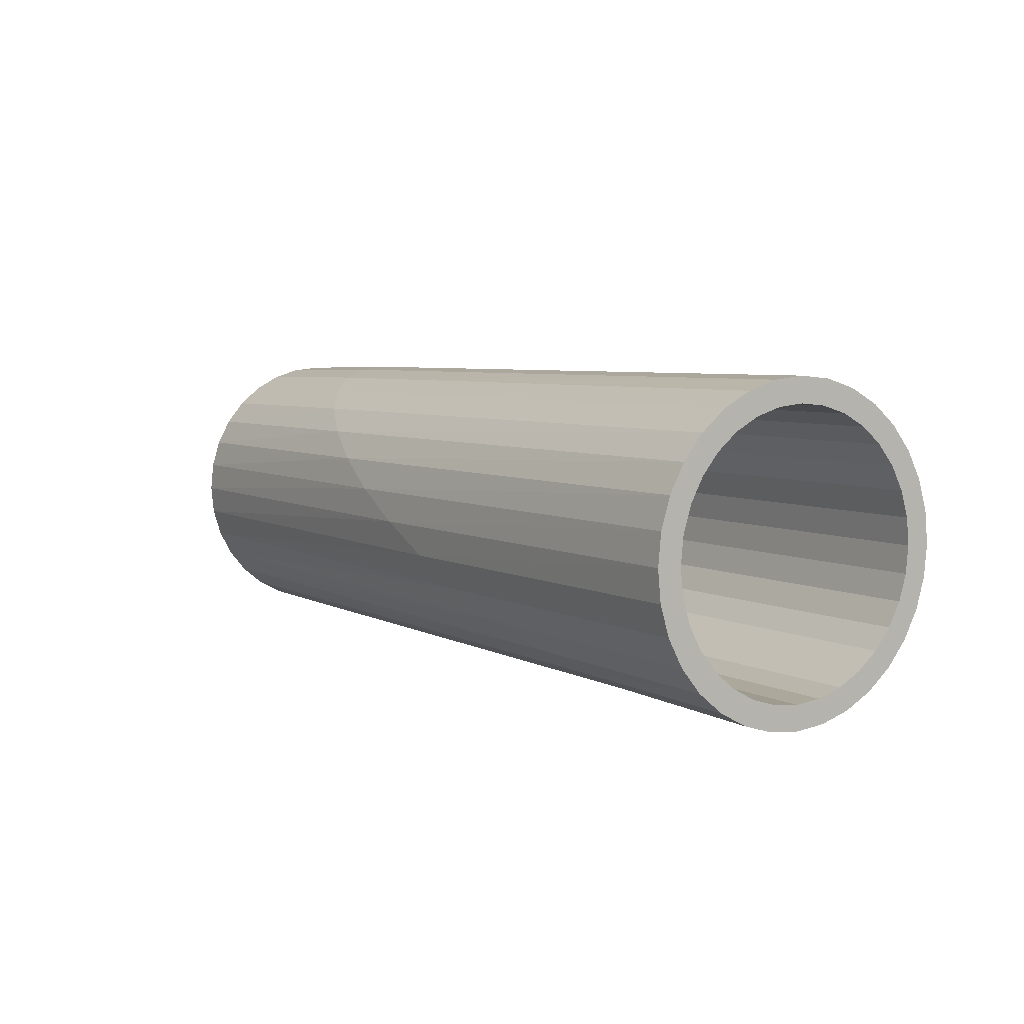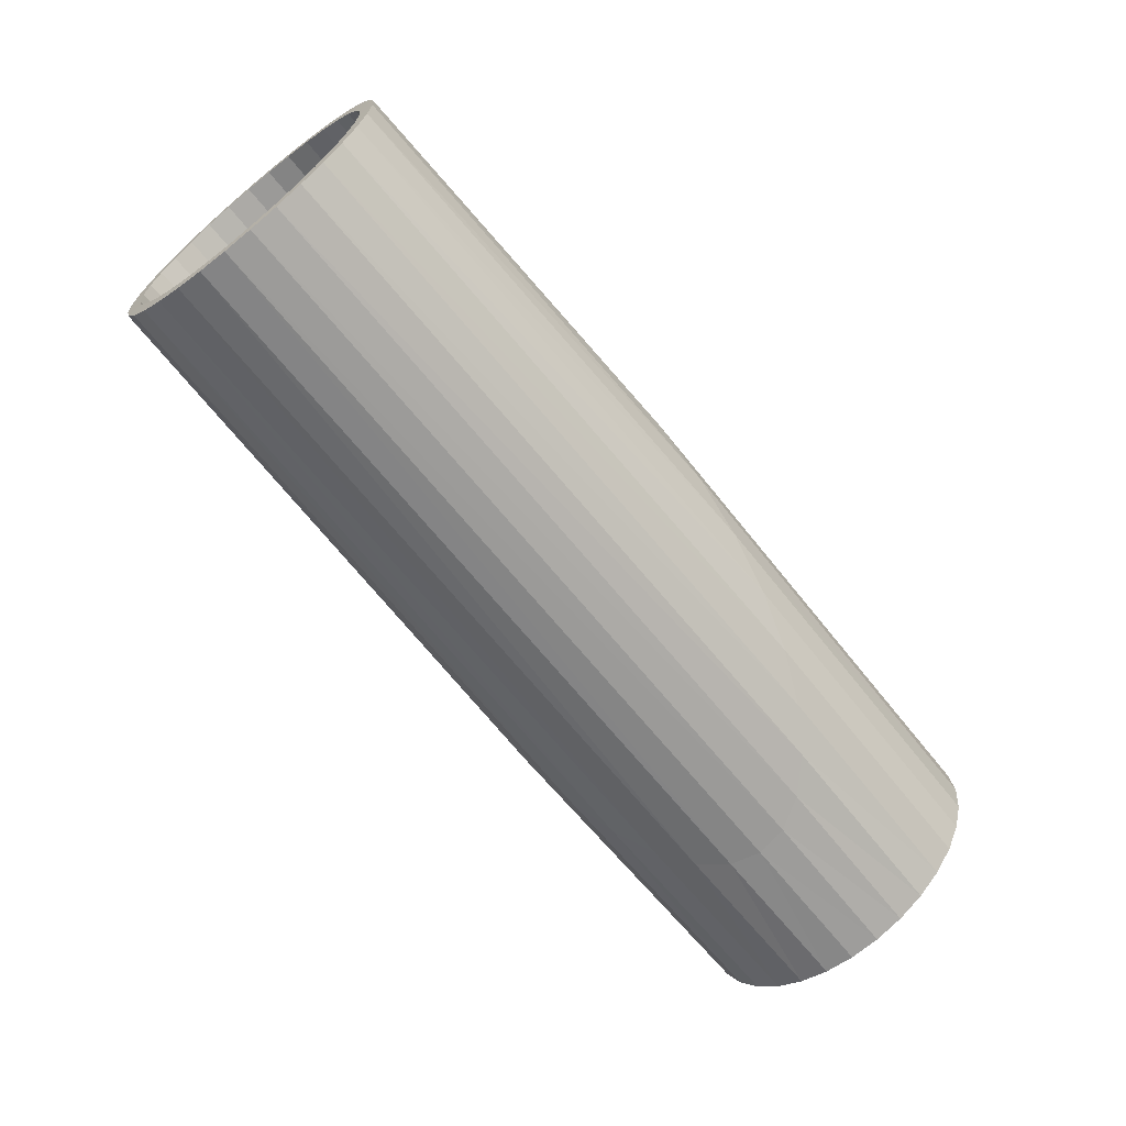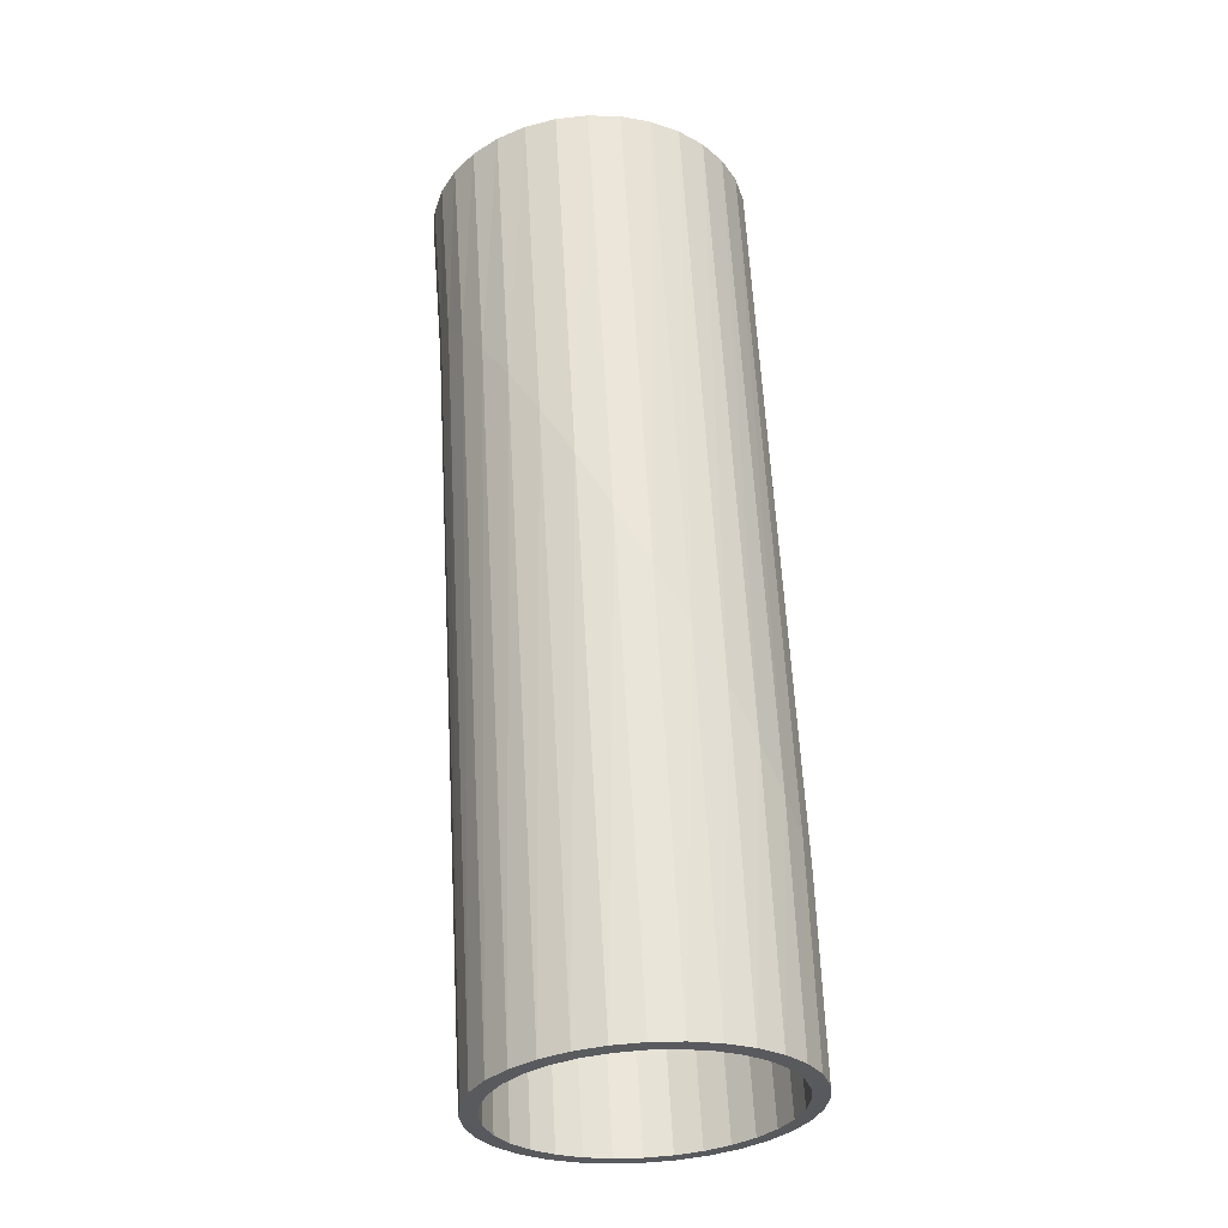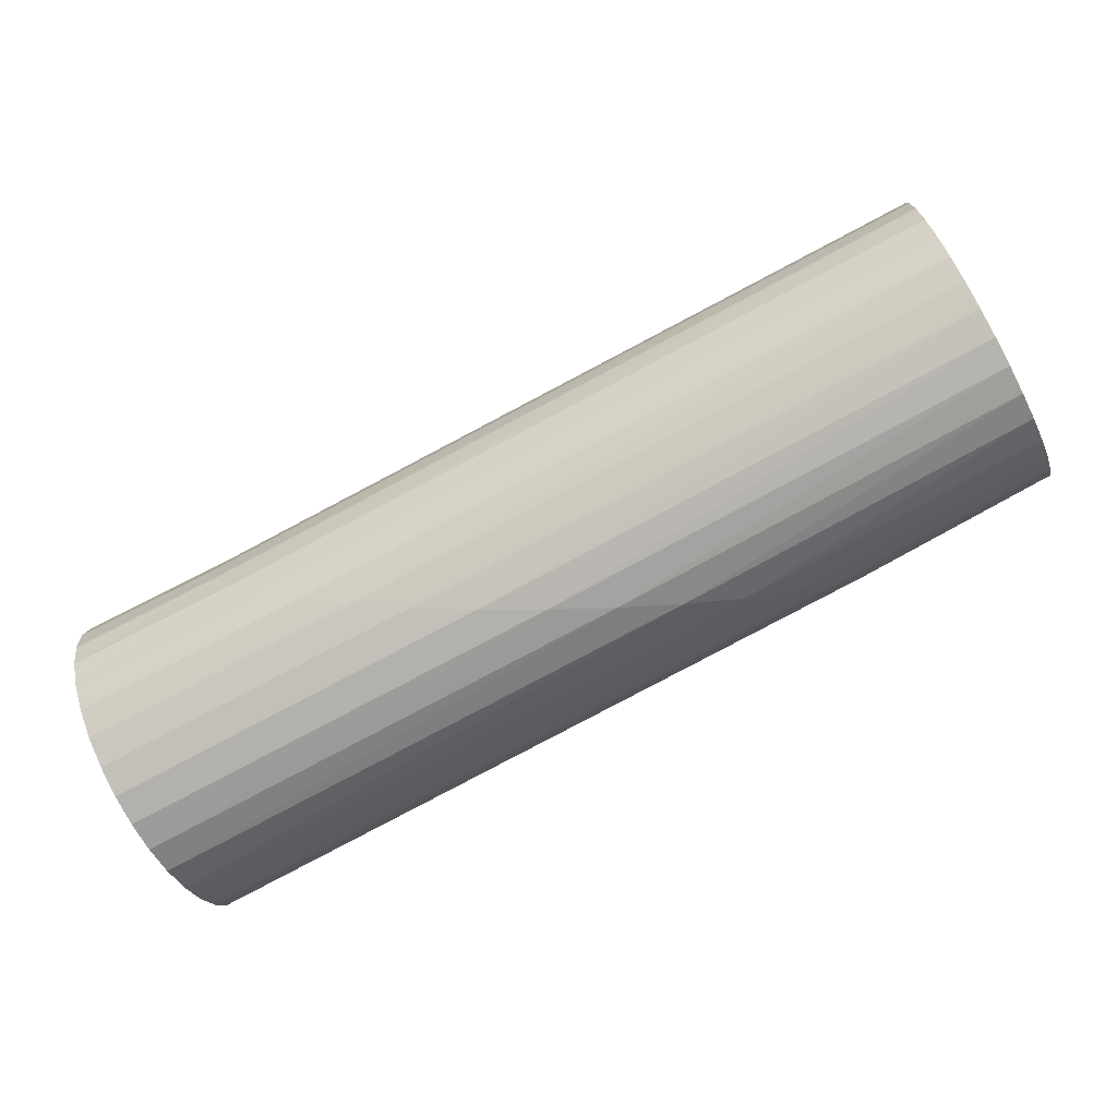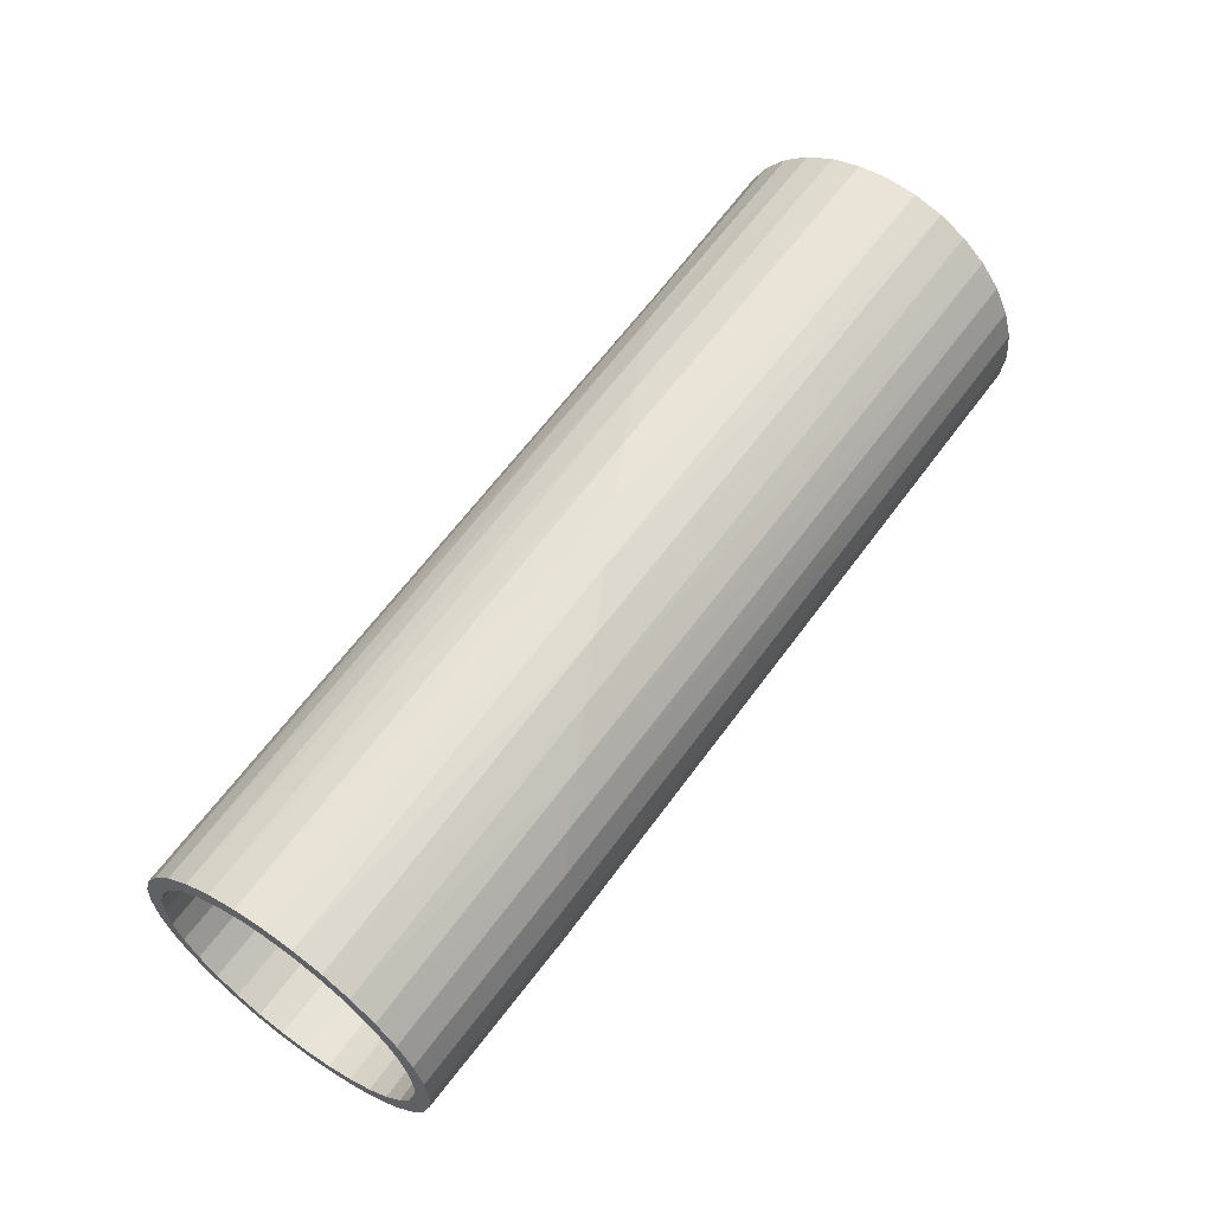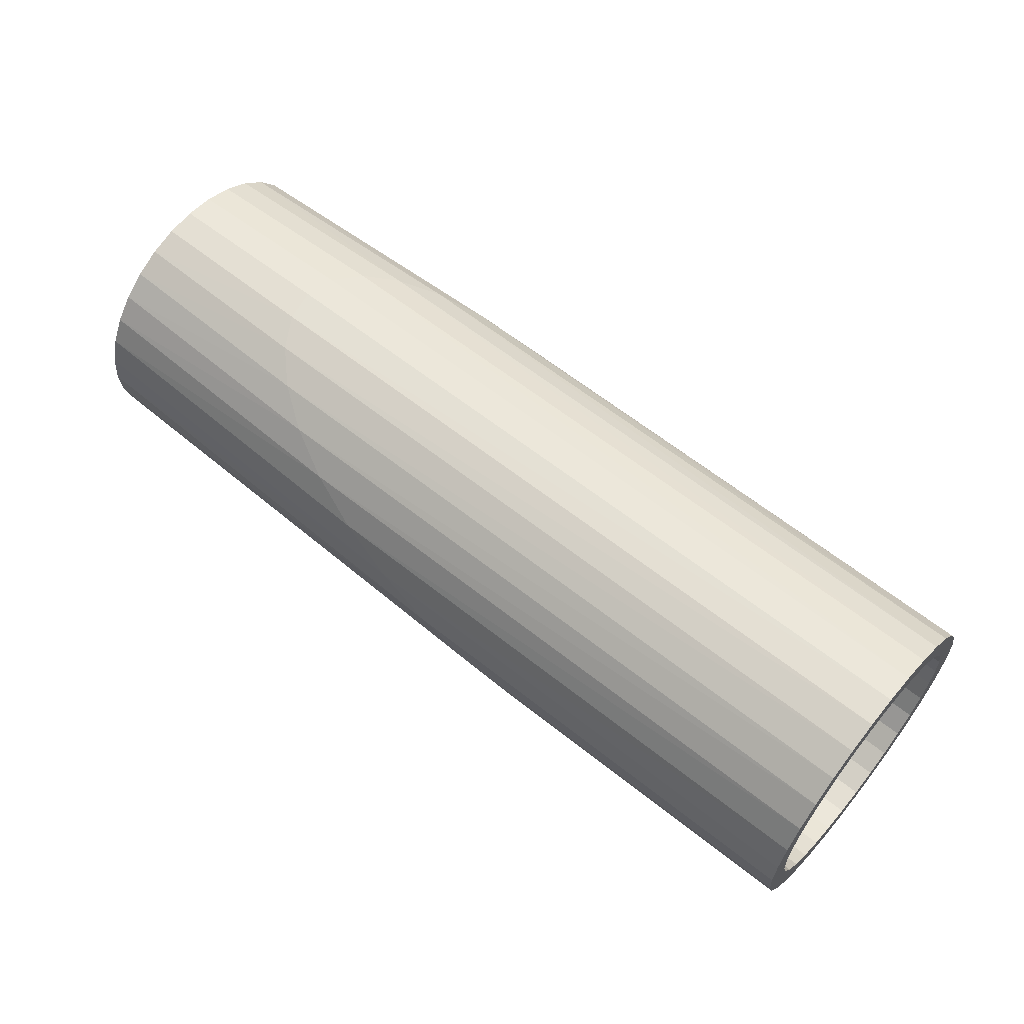
<metadata>
{"format":"obj","ext":"obj","renderer":"f3d","projection":"perspective","resolution":1024,"background":"white","views":[{"elev":5.7,"azim":56.6,"up":"+Z"},{"elev":-65.5,"azim":-51.3,"up":"+Z"},{"elev":59.0,"azim":-93.1,"up":"+Y"},{"elev":-75.0,"azim":-151.6,"up":"+Y"},{"elev":59.5,"azim":-54.8,"up":"+Y"},{"elev":60.1,"azim":39.6,"up":"+Z"}]}
</metadata>
<code>
o grip
v 0.2905 0 -0.1638
v 1.301 -0 -0.1732
v 0.2905 -0.03196 -0.1607
v 1.301 -0.0338 -0.1699
v 0.2905 -0.0627 -0.1514
v 1.301 -0.0663 -0.1601
v 0.2905 -0.09102 -0.1362
v 1.301 -0.09625 -0.1441
v 0.2905 -0.1158 -0.1158
v 1.301 -0.1225 -0.1225
v 0.2905 -0.1362 -0.09102
v 1.301 -0.1441 -0.09625
v 0.2905 -0.1514 -0.0627
v 1.301 -0.1601 -0.0663
v 0.2905 -0.1607 -0.03196
v 1.301 -0.1699 -0.0338
v 0.2905 -0.1638 0
v 1.301 -0.1732 -0
v 0.2905 -0.1607 0.03196
v 1.301 -0.1699 0.0338
v 0.2905 -0.1514 0.0627
v 1.301 -0.1601 0.0663
v 0.2905 -0.1362 0.09102
v 1.301 -0.1441 0.09625
v 0.2905 -0.1158 0.1158
v 1.301 -0.1225 0.1225
v 0.2905 -0.09102 0.1362
v 1.301 -0.09625 0.1441
v 0.2905 -0.0627 0.1514
v 1.301 -0.0663 0.1601
v 0.2905 -0.03196 0.1607
v 1.301 -0.0338 0.1699
v 0.2905 0 0.1638
v 1.301 -0 0.1732
v 0.2905 0.03196 0.1607
v 1.301 0.0338 0.1699
v 0.2905 0.0627 0.1514
v 1.301 0.0663 0.1601
v 0.2905 0.09102 0.1362
v 1.301 0.09625 0.1441
v 0.2905 0.1158 0.1158
v 1.301 0.1225 0.1225
v 0.2905 0.1362 0.09102
v 1.301 0.1441 0.09625
v 0.2905 0.1514 0.0627
v 1.301 0.1601 0.0663
v 0.2905 0.1607 0.03196
v 1.301 0.1699 0.0338
v 0.2905 0.1638 0
v 1.301 0.1732 -0
v 0.2905 0.1607 -0.03196
v 1.301 0.1699 -0.0338
v 0.2905 0.1514 -0.0627
v 1.301 0.1601 -0.0663
v 0.2905 0.1362 -0.09102
v 1.301 0.1441 -0.09625
v 0.2905 0.1158 -0.1158
v 1.301 0.1225 -0.1225
v 0.2905 0.09102 -0.1362
v 1.301 0.09625 -0.1441
v 0.2905 0.0627 -0.1514
v 1.301 0.0663 -0.1601
v 0.2905 0.03196 -0.1607
v 1.301 0.0338 -0.1699
v 1.132 -0 -0.1684
v 1.126 -0.03442 -0.1651
v 1.108 -0.06751 -0.1556
v 1.078 -0.09801 -0.14
v 1.037 -0.1247 -0.1191
v 0.9885 -0.1467 -0.09354
v 0.9325 -0.163 -0.06443
v 0.8718 -0.173 -0.03285
v 0.8087 -0.1764 -0
v 0.7456 -0.173 0.03285
v 0.6849 -0.163 0.06443
v 0.6289 -0.1467 0.09354
v 0.5799 -0.1247 0.1191
v 0.5397 -0.09801 0.14
v 0.5098 -0.06751 0.1556
v 0.4914 -0.03442 0.1651
v 0.4851 -0 0.1684
v 0.4914 0.03442 0.1651
v 0.5098 0.06751 0.1556
v 0.5397 0.09801 0.14
v 0.5799 0.1247 0.1191
v 0.6289 0.1467 0.09354
v 0.6849 0.163 0.06443
v 0.7456 0.173 0.03285
v 0.8087 0.1764 -0
v 0.8718 0.173 -0.03285
v 0.9325 0.163 -0.06443
v 0.9885 0.1467 -0.09354
v 1.037 0.1247 -0.1191
v 1.078 0.09801 -0.14
v 1.108 0.06751 -0.1556
v 1.126 0.03442 -0.1651
v 1.301 -0 -0.1467
v 1.301 -0.02862 -0.1439
v 1.301 -0.05615 -0.1355
v 1.301 -0.08151 -0.122
v 1.301 -0.1037 -0.1037
v 1.301 -0.122 -0.08151
v 1.301 -0.1355 -0.05615
v 1.301 -0.1439 -0.02862
v 1.301 -0.1467 0
v 1.301 -0.1439 0.02862
v 1.301 -0.1355 0.05615
v 1.301 -0.122 0.08151
v 1.301 -0.1037 0.1037
v 1.301 -0.08151 0.122
v 1.301 -0.05615 0.1355
v 1.301 -0.02862 0.1439
v 1.301 -0 0.1467
v 1.301 0.02862 0.1439
v 1.301 0.05615 0.1355
v 1.301 0.08151 0.122
v 1.301 0.1037 0.1037
v 1.301 0.122 0.08151
v 1.301 0.1355 0.05615
v 1.301 0.1439 0.02862
v 1.301 0.1467 0
v 1.301 0.1439 -0.02862
v 1.301 0.1355 -0.05615
v 1.301 0.122 -0.08151
v 1.301 0.1037 -0.1037
v 1.301 0.08151 -0.122
v 1.301 0.05615 -0.1355
v 1.301 0.02862 -0.1439
v 0.29 -0 -0.1467
v 0.29 -0.02862 -0.1439
v 0.29 -0.05615 -0.1355
v 0.29 -0.08151 -0.122
v 0.29 -0.1037 -0.1037
v 0.29 -0.122 -0.08151
v 0.29 -0.1355 -0.05615
v 0.29 -0.1439 -0.02862
v 0.29 -0.1467 0
v 0.29 -0.1439 0.02862
v 0.29 -0.1355 0.05615
v 0.29 -0.122 0.08151
v 0.29 -0.1037 0.1037
v 0.29 -0.08151 0.122
v 0.29 -0.05615 0.1355
v 0.29 -0.02862 0.1439
v 0.29 -0 0.1467
v 0.29 0.02862 0.1439
v 0.29 0.05615 0.1355
v 0.29 0.08151 0.122
v 0.29 0.1037 0.1037
v 0.29 0.122 0.08151
v 0.29 0.1355 0.05615
v 0.29 0.1439 0.02862
v 0.29 0.1467 0
v 0.29 0.1439 -0.02862
v 0.29 0.1355 -0.05615
v 0.29 0.122 -0.08151
v 0.29 0.1037 -0.1037
v 0.29 0.08151 -0.122
v 0.29 0.05615 -0.1355
v 0.29 0.02862 -0.1439
f 65 4 66
f 66 6 67
f 67 8 68
f 68 10 69
f 69 12 70
f 70 14 71
f 71 16 72
f 72 18 73
f 73 20 74
f 74 22 75
f 75 24 76
f 76 26 77
f 77 28 78
f 78 30 79
f 79 32 80
f 80 34 81
f 34 82 81
f 36 83 82
f 38 84 83
f 40 85 84
f 42 86 85
f 44 87 86
f 46 88 87
f 48 89 88
f 50 90 89
f 52 91 90
f 54 92 91
f 56 93 92
f 58 94 93
f 60 95 94
f 22 106 107
f 62 96 95
f 64 65 96
f 96 1 63
f 95 63 61
f 94 61 59
f 93 59 57
f 92 57 55
f 91 55 53
f 90 53 51
f 89 51 49
f 88 49 47
f 87 47 45
f 86 45 43
f 85 43 41
f 84 41 39
f 83 39 37
f 82 37 35
f 81 35 33
f 31 81 33
f 29 80 31
f 27 79 29
f 25 78 27
f 23 77 25
f 21 76 23
f 19 75 21
f 17 74 19
f 15 73 17
f 13 72 15
f 11 71 13
f 9 70 11
f 7 69 9
f 5 68 7
f 3 67 5
f 1 66 3
f 38 116 40
f 56 125 58
f 14 102 103
f 30 112 32
f 50 120 121
f 6 98 99
f 22 108 24
f 40 117 42
f 58 126 60
f 14 104 16
f 34 112 113
f 50 122 52
f 6 100 8
f 24 109 26
f 42 118 44
f 62 126 127
f 18 104 105
f 34 114 36
f 52 123 54
f 10 100 101
f 26 110 28
f 46 118 119
f 62 128 64
f 18 106 20
f 38 114 115
f 54 124 56
f 10 102 12
f 28 111 30
f 48 119 120
f 2 98 4
f 2 128 97
f 113 146 114
f 100 133 101
f 127 160 128
f 114 147 115
f 101 134 102
f 128 129 97
f 115 148 116
f 102 135 103
f 116 149 117
f 103 136 104
f 117 150 118
f 104 137 105
f 118 151 119
f 105 138 106
f 119 152 120
f 106 139 107
f 120 153 121
f 107 140 108
f 121 154 122
f 108 141 109
f 122 155 123
f 109 142 110
f 123 156 124
f 110 143 111
f 97 130 98
f 124 157 125
f 111 144 112
f 98 131 99
f 125 158 126
f 112 145 113
f 99 132 100
f 126 159 127
f 3 129 1
f 33 35 146
f 160 63 1
f 61 63 159
f 156 55 57
f 3 5 130
f 129 3 130
f 7 131 5
f 29 144 143
f 132 131 7
f 59 61 158
f 9 132 7
f 41 43 150
f 129 160 1
f 57 59 157
f 133 132 9
f 157 156 57
f 133 9 11
f 61 159 158
f 134 133 11
f 156 155 55
f 134 11 13
f 37 39 148
f 135 134 13
f 155 154 53
f 135 13 15
f 45 47 152
f 136 135 15
f 49 51 154
f 136 15 17
f 49 154 153
f 137 136 17
f 47 49 153
f 137 17 19
f 47 153 152
f 138 137 19
f 151 45 152
f 139 138 19
f 139 19 21
f 150 43 151
f 140 139 21
f 155 53 55
f 140 21 23
f 149 41 150
f 141 140 23
f 154 51 53
f 141 23 25
f 148 39 149
f 142 141 25
f 59 158 157
f 142 25 27
f 147 37 148
f 143 142 27
f 146 35 147
f 27 29 143
f 43 45 151
f 131 130 5
f 145 33 146
f 29 31 144
f 145 31 33
f 63 160 159
f 31 145 144
f 39 41 149
f 35 37 147
f 65 2 4
f 66 4 6
f 67 6 8
f 68 8 10
f 69 10 12
f 70 12 14
f 71 14 16
f 72 16 18
f 73 18 20
f 74 20 22
f 75 22 24
f 76 24 26
f 77 26 28
f 78 28 30
f 79 30 32
f 80 32 34
f 34 36 82
f 36 38 83
f 38 40 84
f 40 42 85
f 42 44 86
f 44 46 87
f 46 48 88
f 48 50 89
f 50 52 90
f 52 54 91
f 54 56 92
f 56 58 93
f 58 60 94
f 60 62 95
f 22 20 106
f 62 64 96
f 64 2 65
f 96 65 1
f 95 96 63
f 94 95 61
f 93 94 59
f 92 93 57
f 91 92 55
f 90 91 53
f 89 90 51
f 88 89 49
f 87 88 47
f 86 87 45
f 85 86 43
f 84 85 41
f 83 84 39
f 82 83 37
f 81 82 35
f 31 80 81
f 29 79 80
f 27 78 79
f 25 77 78
f 23 76 77
f 21 75 76
f 19 74 75
f 17 73 74
f 15 72 73
f 13 71 72
f 11 70 71
f 9 69 70
f 7 68 69
f 5 67 68
f 3 66 67
f 1 65 66
f 38 115 116
f 56 124 125
f 14 12 102
f 30 111 112
f 50 48 120
f 6 4 98
f 22 107 108
f 40 116 117
f 58 125 126
f 14 103 104
f 34 32 112
f 50 121 122
f 6 99 100
f 24 108 109
f 42 117 118
f 62 60 126
f 18 16 104
f 34 113 114
f 52 122 123
f 10 8 100
f 26 109 110
f 46 44 118
f 62 127 128
f 18 105 106
f 38 36 114
f 54 123 124
f 10 101 102
f 28 110 111
f 48 46 119
f 2 97 98
f 2 64 128
f 113 145 146
f 100 132 133
f 127 159 160
f 114 146 147
f 101 133 134
f 128 160 129
f 115 147 148
f 102 134 135
f 116 148 149
f 103 135 136
f 117 149 150
f 104 136 137
f 118 150 151
f 105 137 138
f 119 151 152
f 106 138 139
f 120 152 153
f 107 139 140
f 121 153 154
f 108 140 141
f 122 154 155
f 109 141 142
f 123 155 156
f 110 142 143
f 97 129 130
f 124 156 157
f 111 143 144
f 98 130 131
f 125 157 158
f 112 144 145
f 99 131 132
f 126 158 159

</code>
